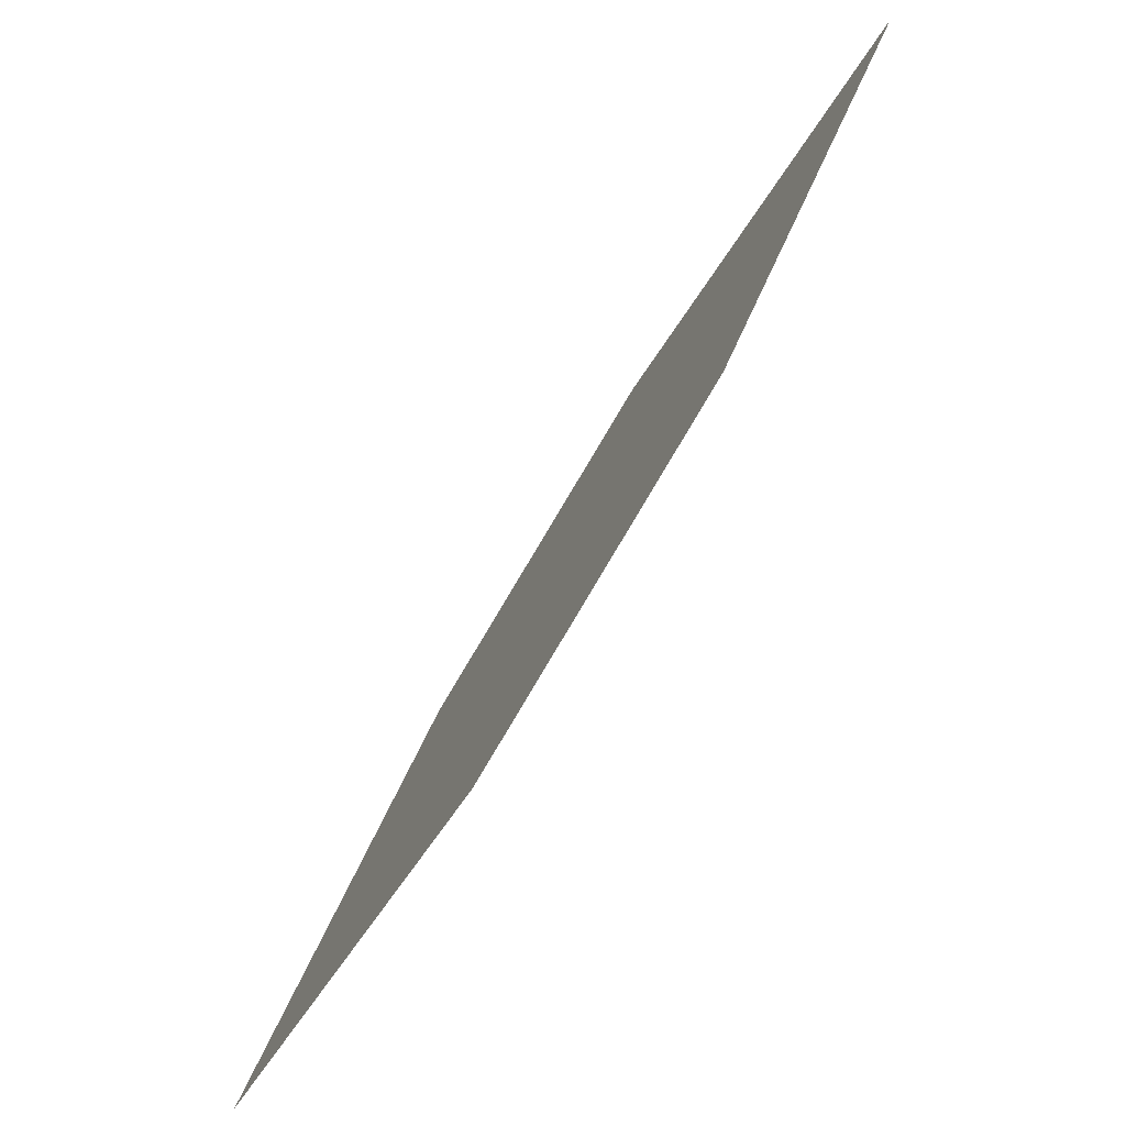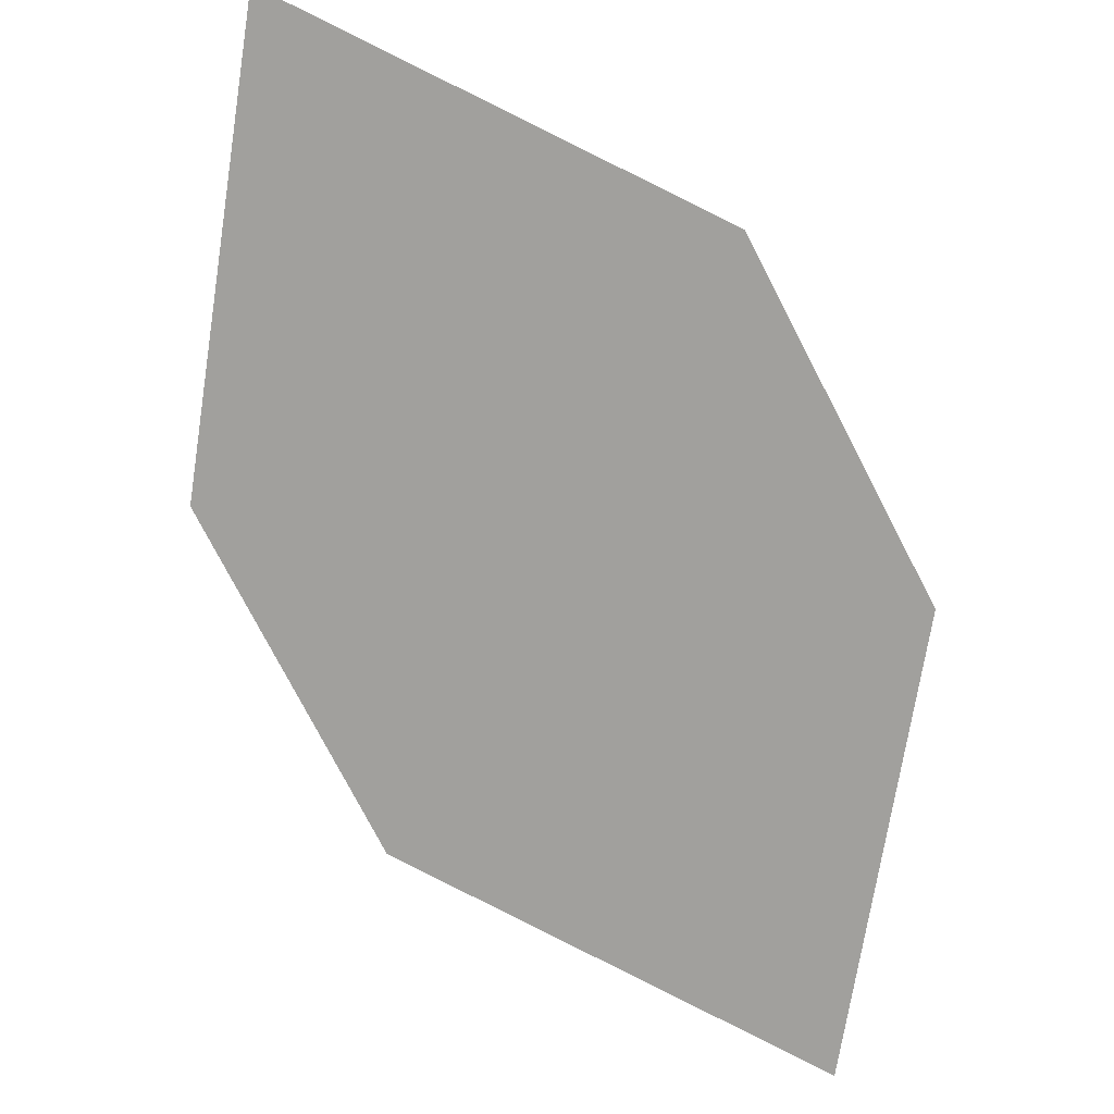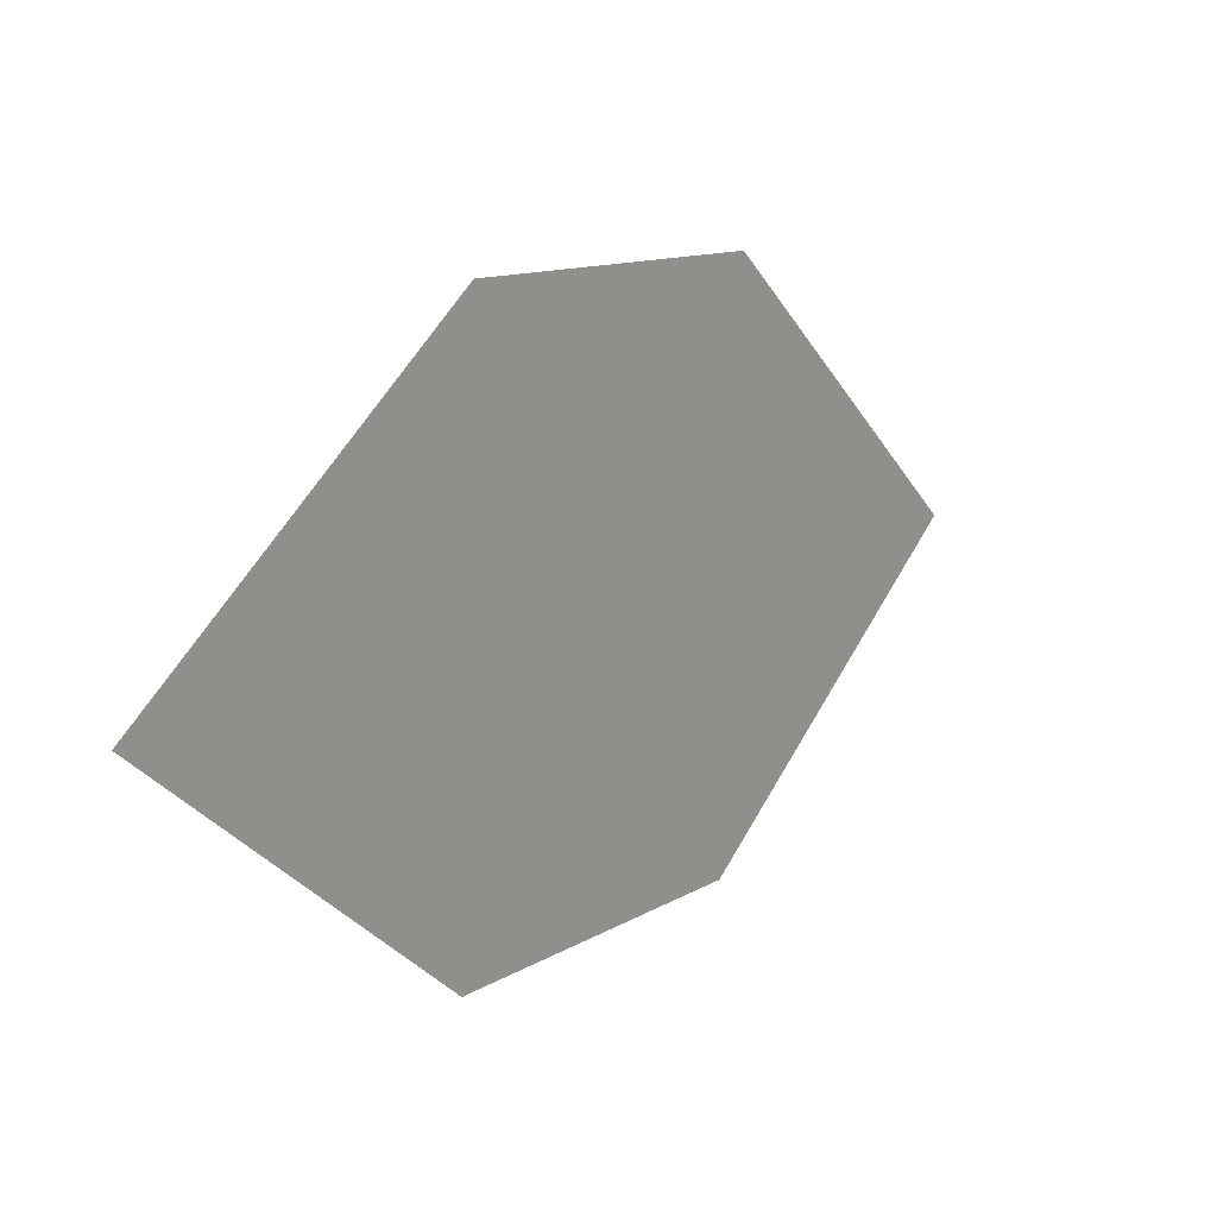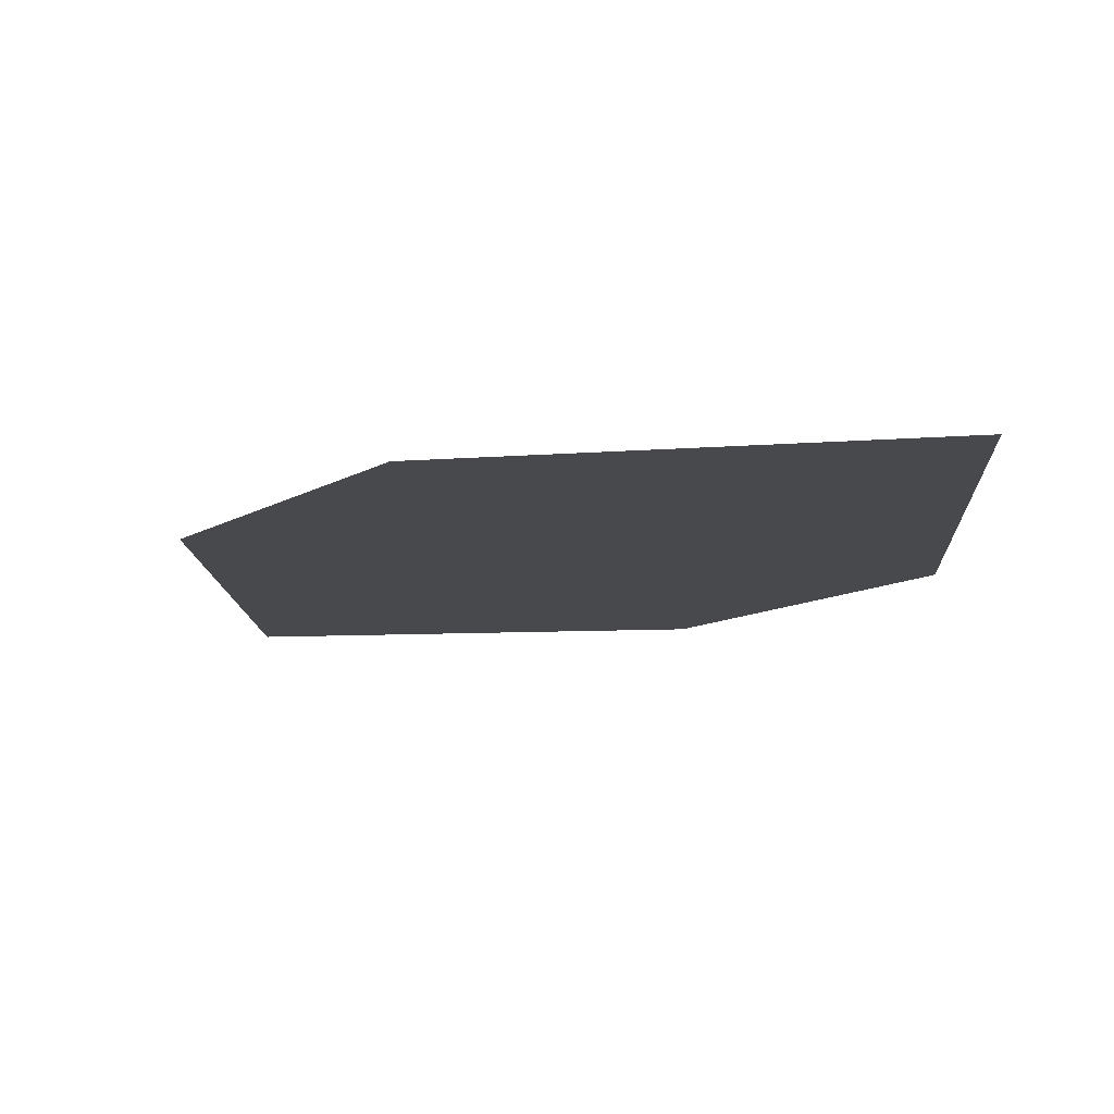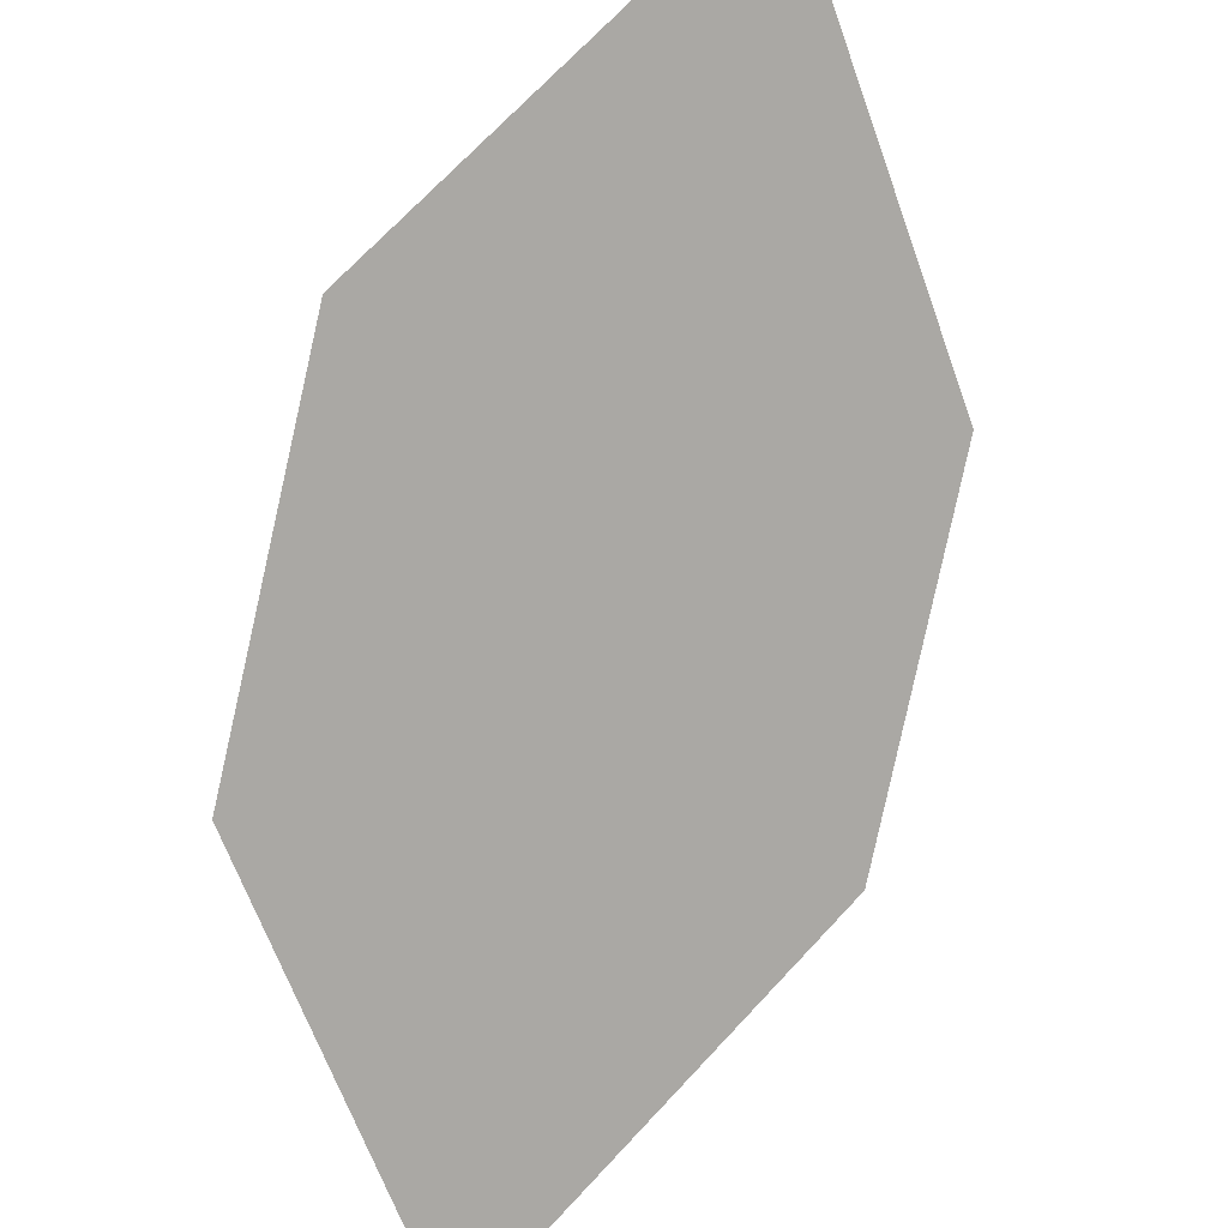
<metadata>
{"format":"obj","ext":"obj","renderer":"f3d","projection":"perspective","resolution":1024,"background":"white","views":[{"elev":30.6,"azim":109.9,"up":"+Z"},{"elev":46.7,"azim":17.7,"up":"+Z"},{"elev":74.9,"azim":-62.1,"up":"+Z"},{"elev":-72.7,"azim":5.5,"up":"+Z"},{"elev":-63.5,"azim":-52.3,"up":"+Y"}]}
</metadata>
<code>
o leaves.163
v -0.1771 0.08542 1.473
v -0.2196 0.08693 1.487
v -0.2407 0.1213 1.552
v -0.177 0.1078 1.512
v -0.1982 0.1198 1.538
v -0.2409 0.0989 1.513
f 1 2 6 3
f 1 3 5 4

</code>
